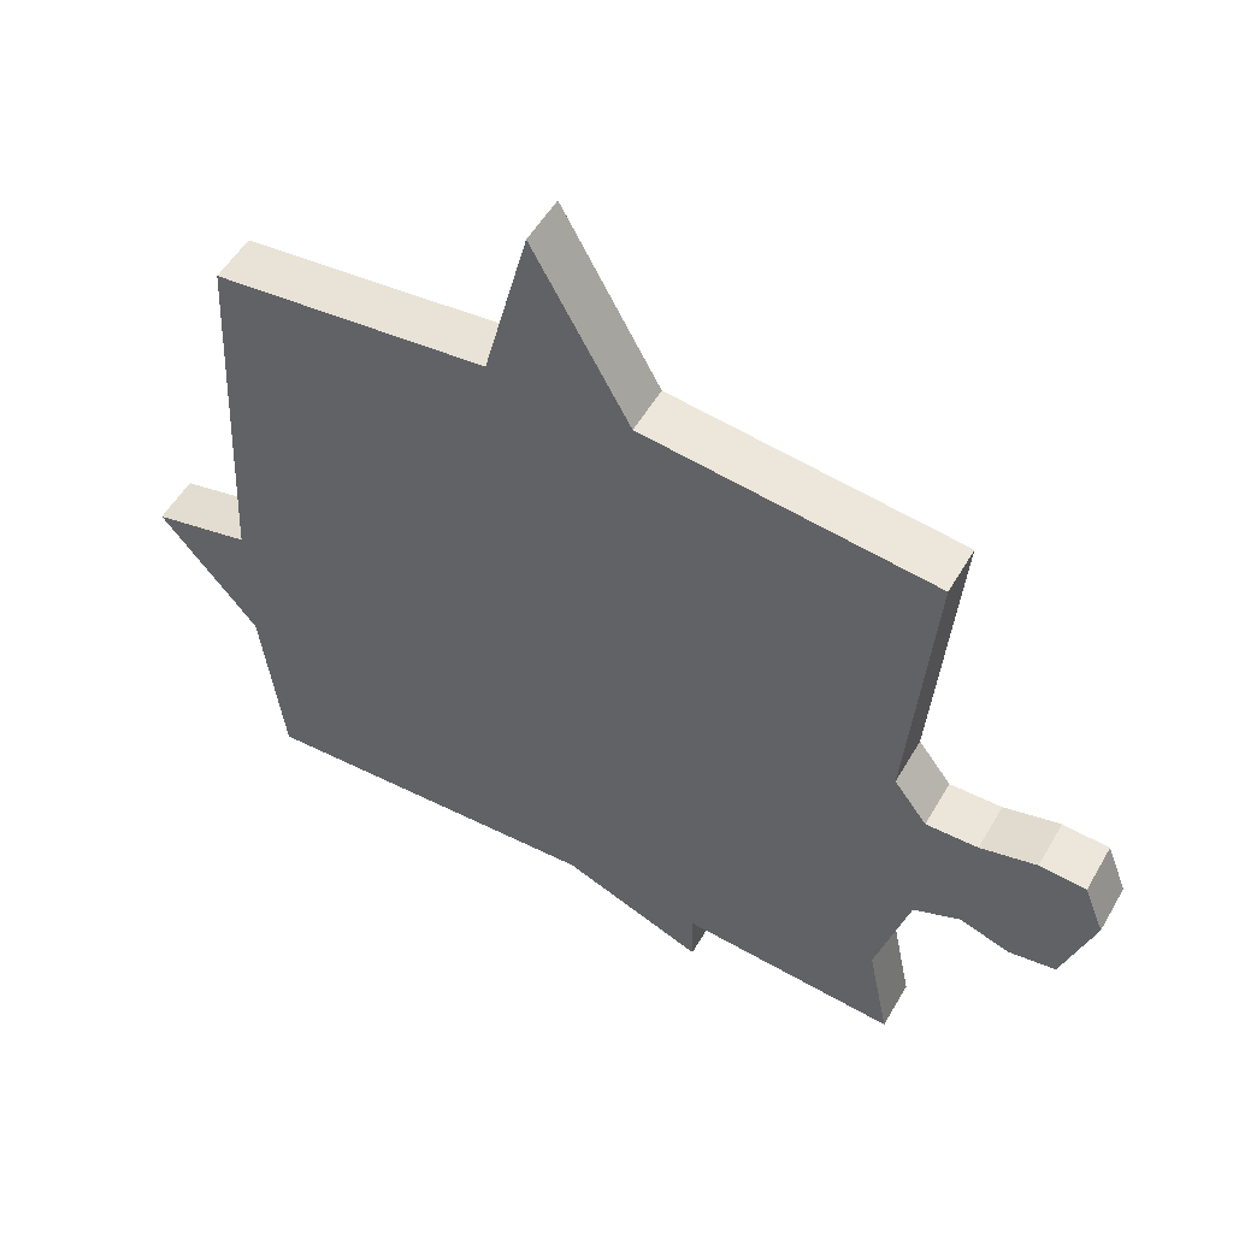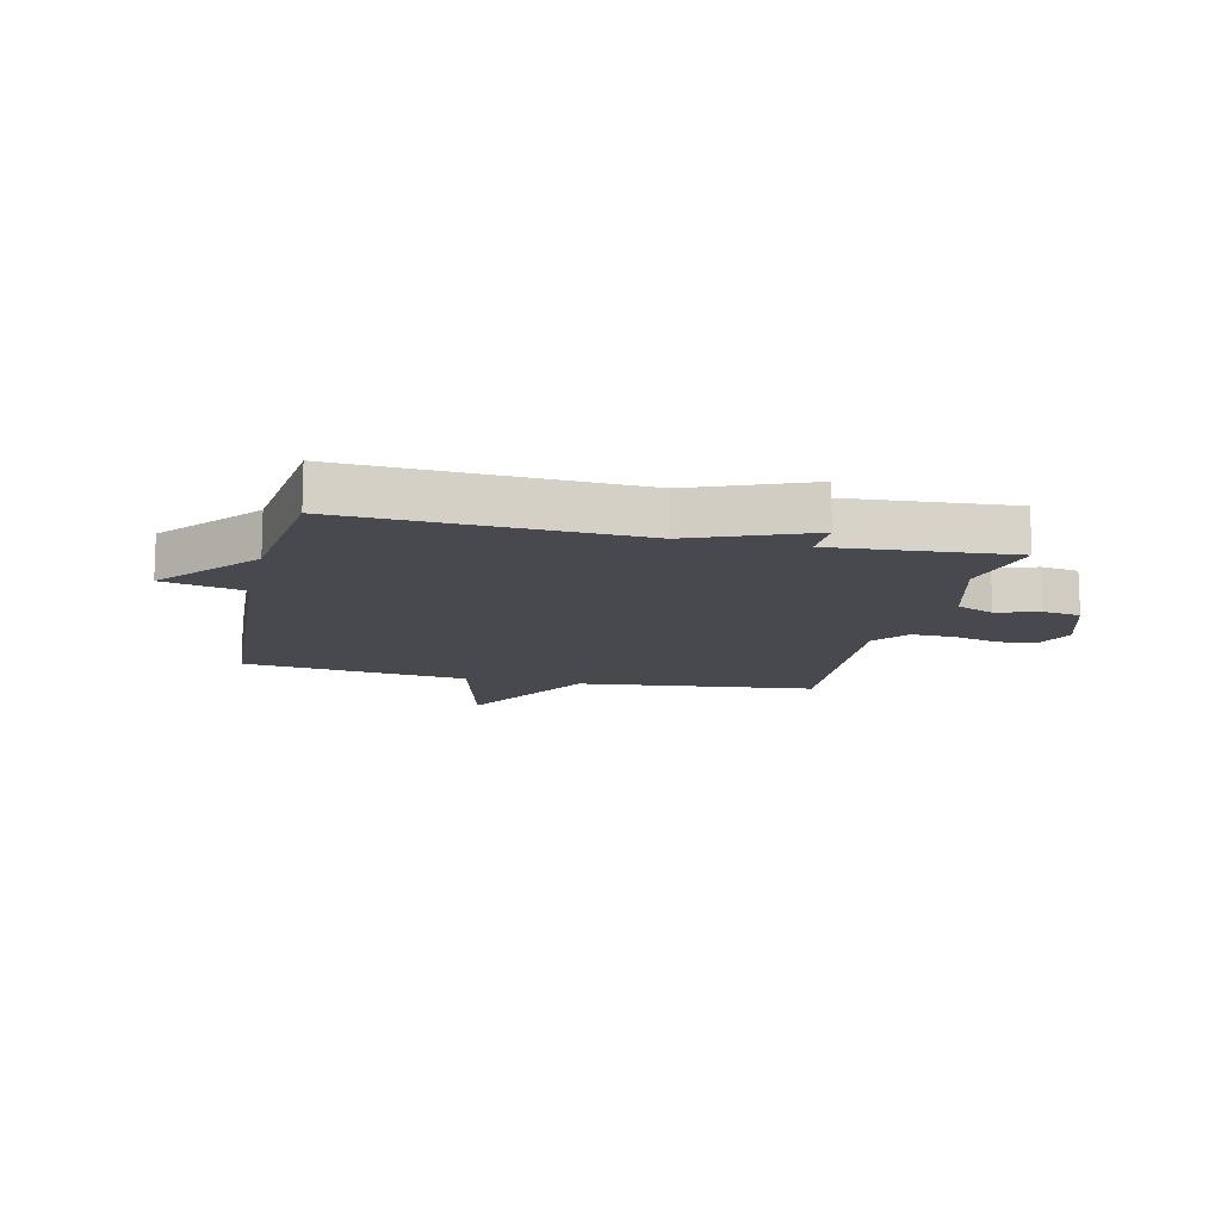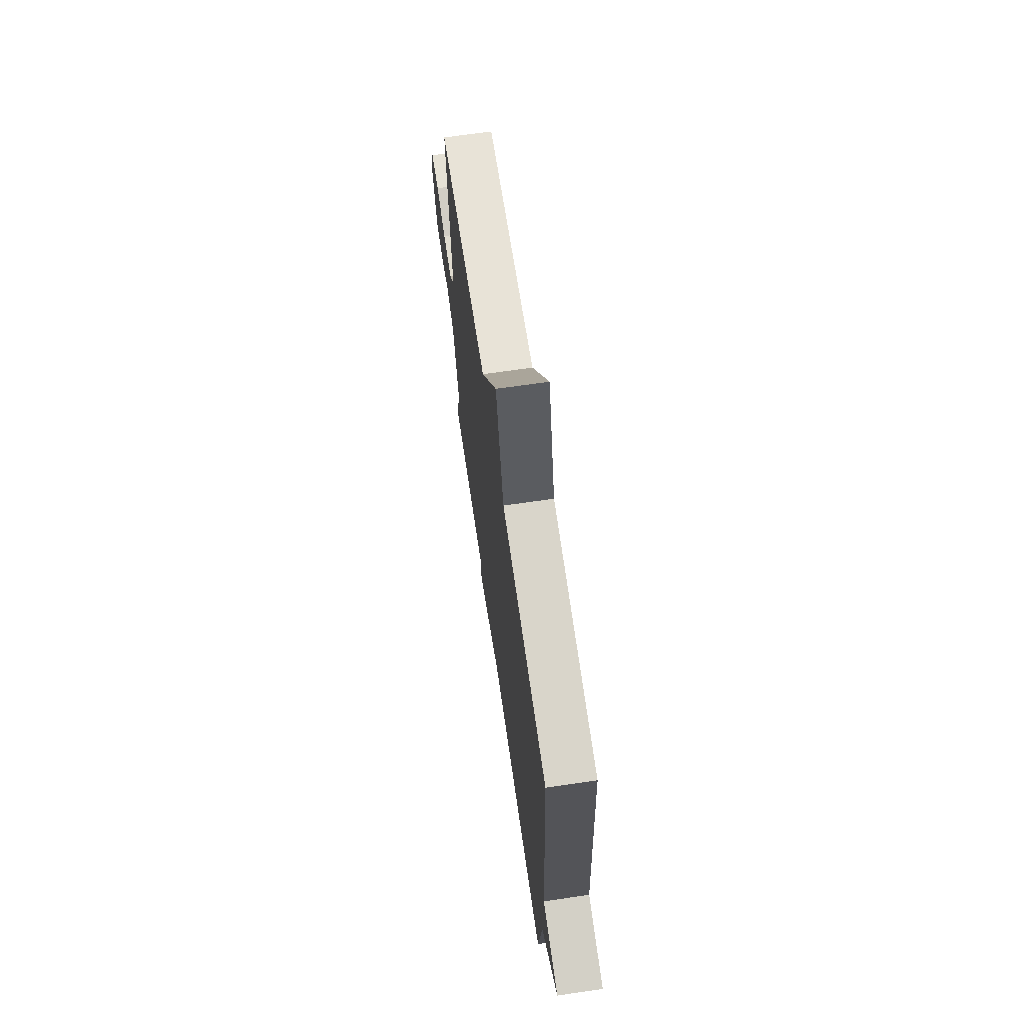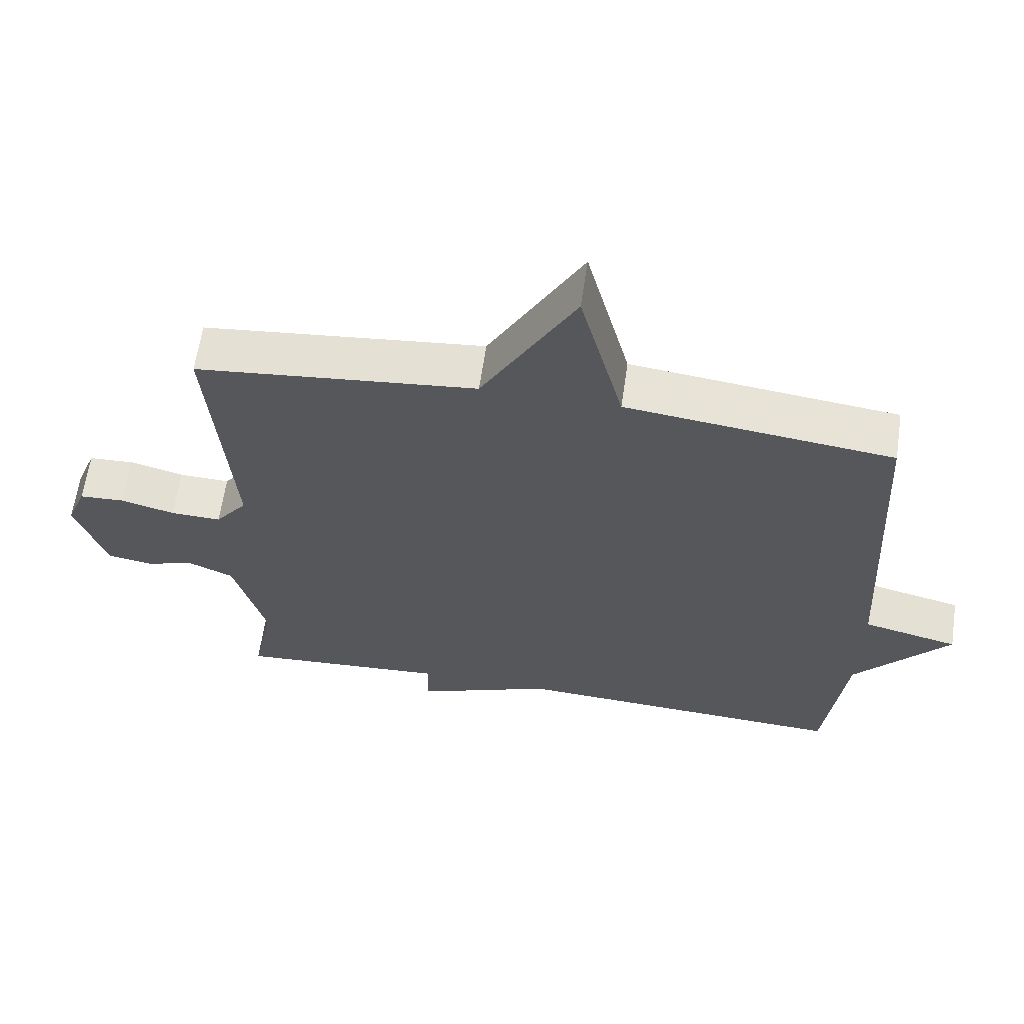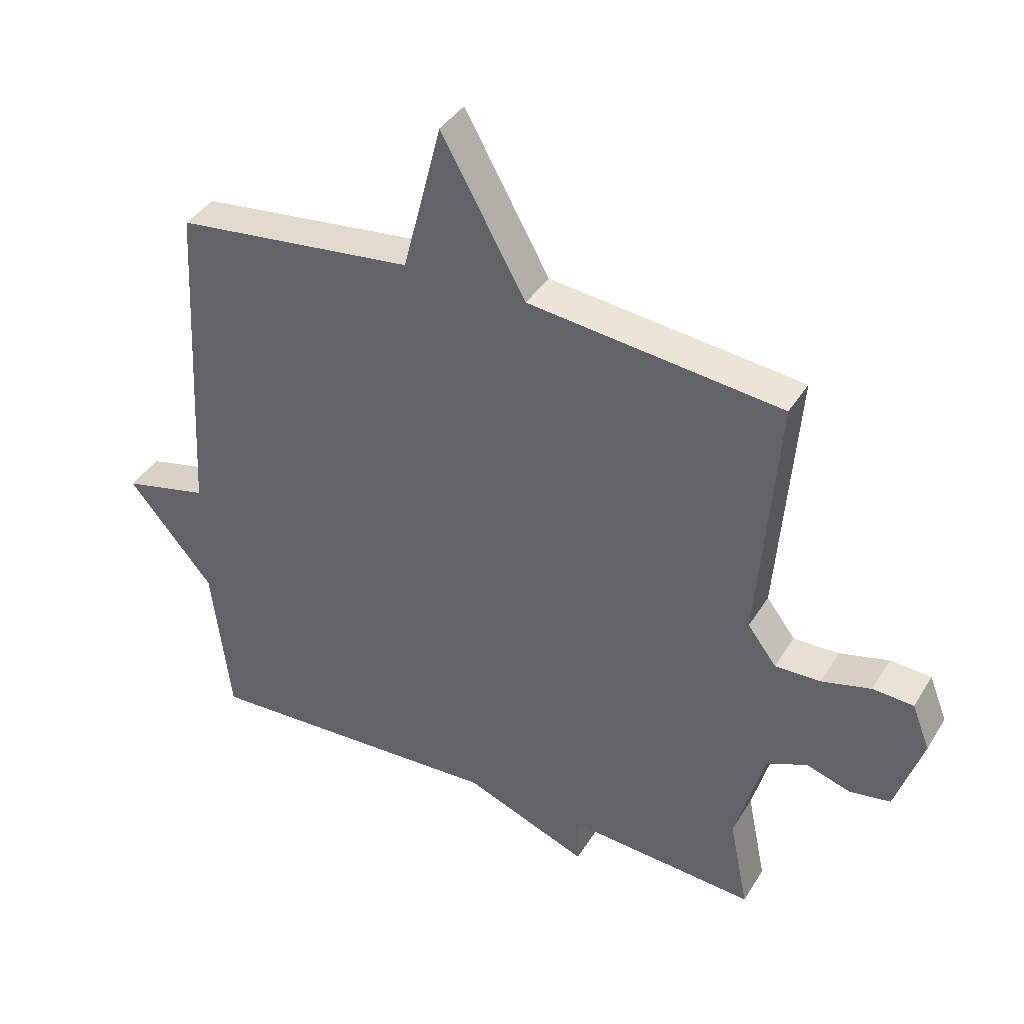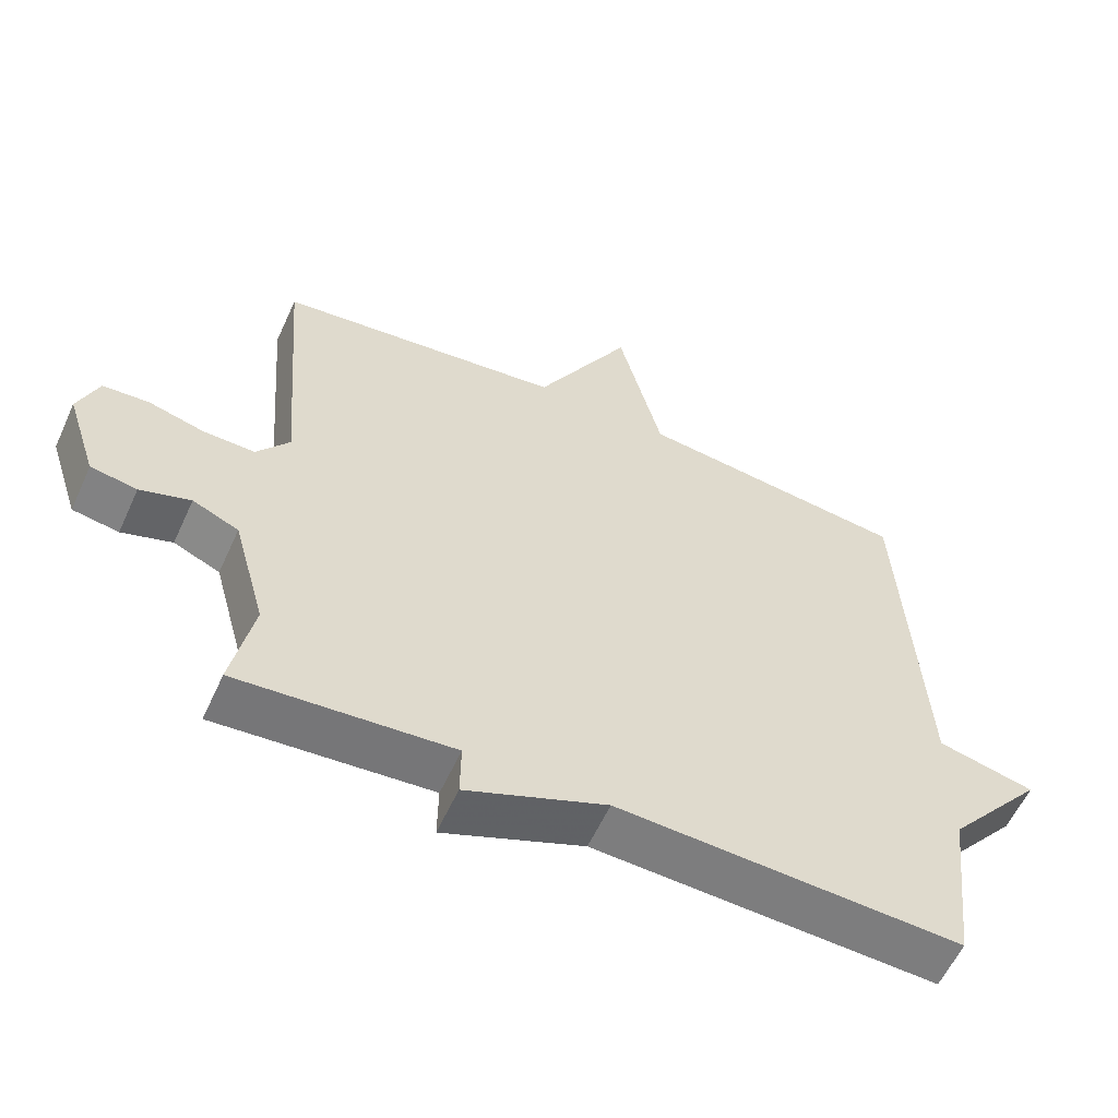
<metadata>
{"format":"obj","ext":"obj","renderer":"f3d","projection":"perspective","resolution":1024,"background":"white","views":[{"elev":53.0,"azim":-150.5,"up":"+Z"},{"elev":-12.7,"azim":167.1,"up":"+Y"},{"elev":68.2,"azim":81.7,"up":"+Z"},{"elev":62.6,"azim":8.3,"up":"+Z"},{"elev":39.4,"azim":-151.4,"up":"+Z"},{"elev":-58.4,"azim":-24.4,"up":"+Z"}]}
</metadata>
<code>
v -0.5 0.07 0.5
v -0.089 0.07 0.546
v 0.048 0.07 0.792
v 0.111 0.07 0.546
v 0.5 0.07 0.5
v 0.53 0.07 -0.043
v 0.669 0.07 -0.076
v 0.53 0.07 -0.243
v 0.5 0.07 -0.5
v 0.007 0.07 -0.477
v -0.194 0.07 -0.557
v -0.193 0.07 -0.477
v -0.5 0.07 -0.5
v -0.469 0.07 -0.348
v -0.516 0.07 -0.178
v -0.582 0.07 -0.149
v -0.654 0.07 -0.172
v -0.72 0.07 -0.161
v -0.764 0.07 -0.027
v -0.735 0.07 0.047
v -0.669 0.07 0.051
v -0.589 0.07 0.03
v -0.515 0.07 0.028
v -0.468 0.07 0.09
v -0.5 0 0.5
v -0.089 0 0.546
v 0.048 0 0.792
v 0.111 0 0.546
v 0.5 0 0.5
v 0.53 0 -0.043
v 0.669 0 -0.076
v 0.53 0 -0.243
v 0.5 0 -0.5
v 0.007 0 -0.477
v -0.194 0 -0.557
v -0.193 0 -0.477
v -0.5 0 -0.5
v -0.469 0 -0.348
v -0.516 0 -0.178
v -0.582 0 -0.149
v -0.654 0 -0.172
v -0.72 0 -0.161
v -0.764 0 -0.027
v -0.735 0 0.047
v -0.669 0 0.051
v -0.589 0 0.03
v -0.515 0 0.028
v -0.468 0 0.09
f 20 21 22
f 19 20 22
f 18 19 22
f 17 18 22
f 16 17 22
f 15 16 22 23
f 14 15 23 24
f 12 13 14
f 10 11 12
f 10 12 14 24
f 24 1 2
f 10 24 2
f 9 10 2
f 8 9 2
f 4 5 6
f 2 3 4
f 2 4 6
f 8 2 6
f 6 7 8
f 46 45 44
f 46 44 43
f 46 43 42
f 46 42 41
f 46 41 40
f 47 46 40 39
f 48 47 39 38
f 38 37 36
f 36 35 34
f 48 38 36 34
f 26 25 48
f 26 48 34
f 26 34 33
f 26 33 32
f 30 29 28
f 28 27 26
f 30 28 26
f 30 26 32
f 32 31 30
f 1 25 26 2
f 2 26 27 3
f 3 27 28 4
f 4 28 29 5
f 5 29 30 6
f 6 30 31 7
f 7 31 32 8
f 8 32 33 9
f 9 33 34 10
f 10 34 35 11
f 11 35 36 12
f 12 36 37 13
f 13 37 38 14
f 14 38 39 15
f 15 39 40 16
f 16 40 41 17
f 17 41 42 18
f 18 42 43 19
f 19 43 44 20
f 20 44 45 21
f 21 45 46 22
f 22 46 47 23
f 23 47 48 24
f 24 48 25 1

</code>
